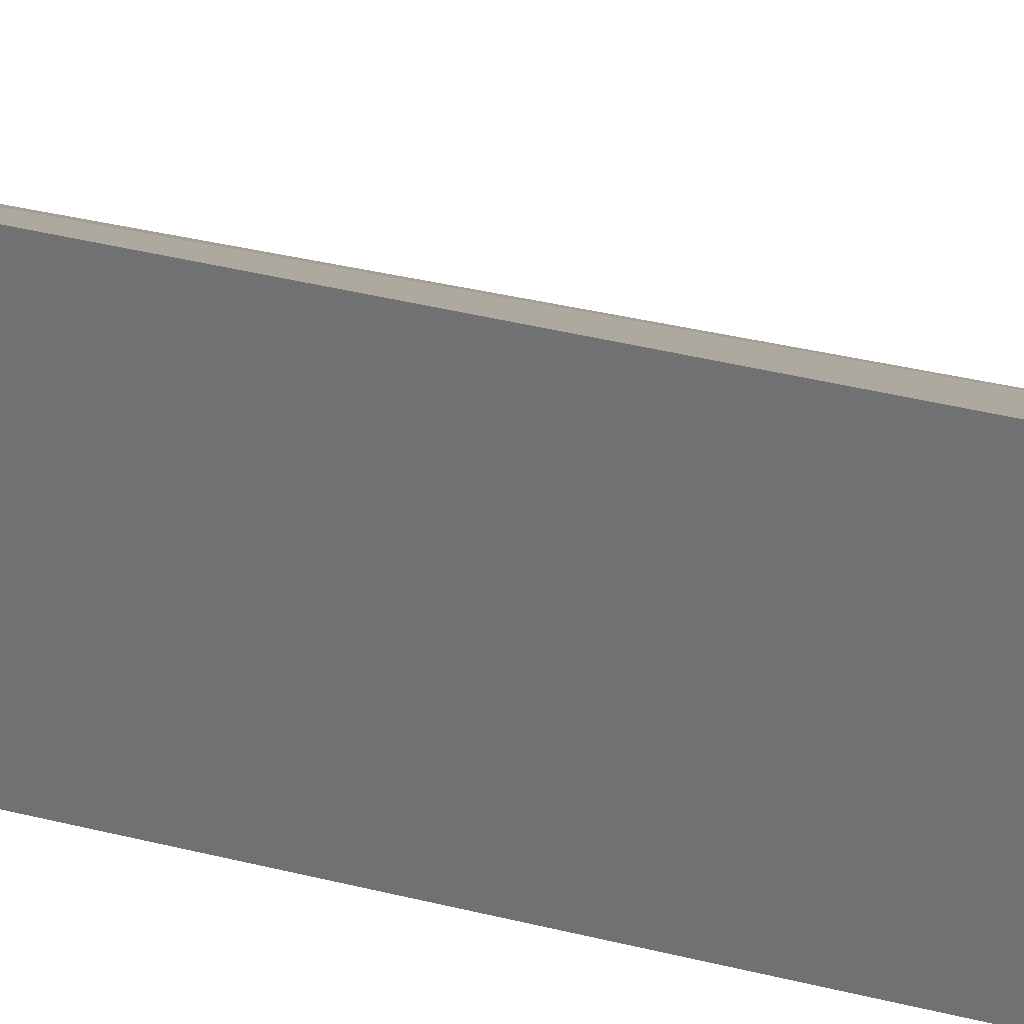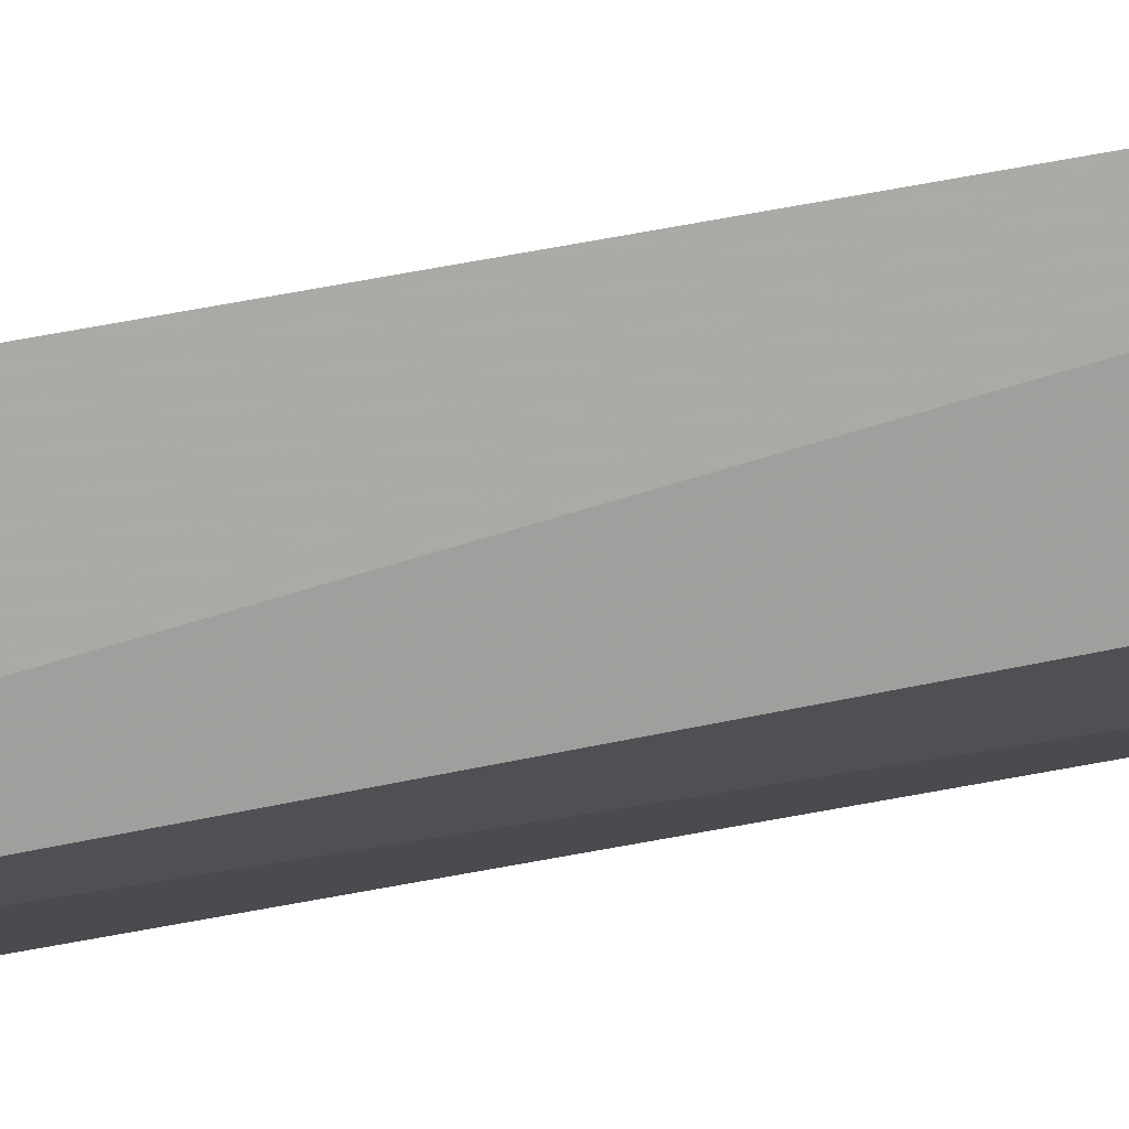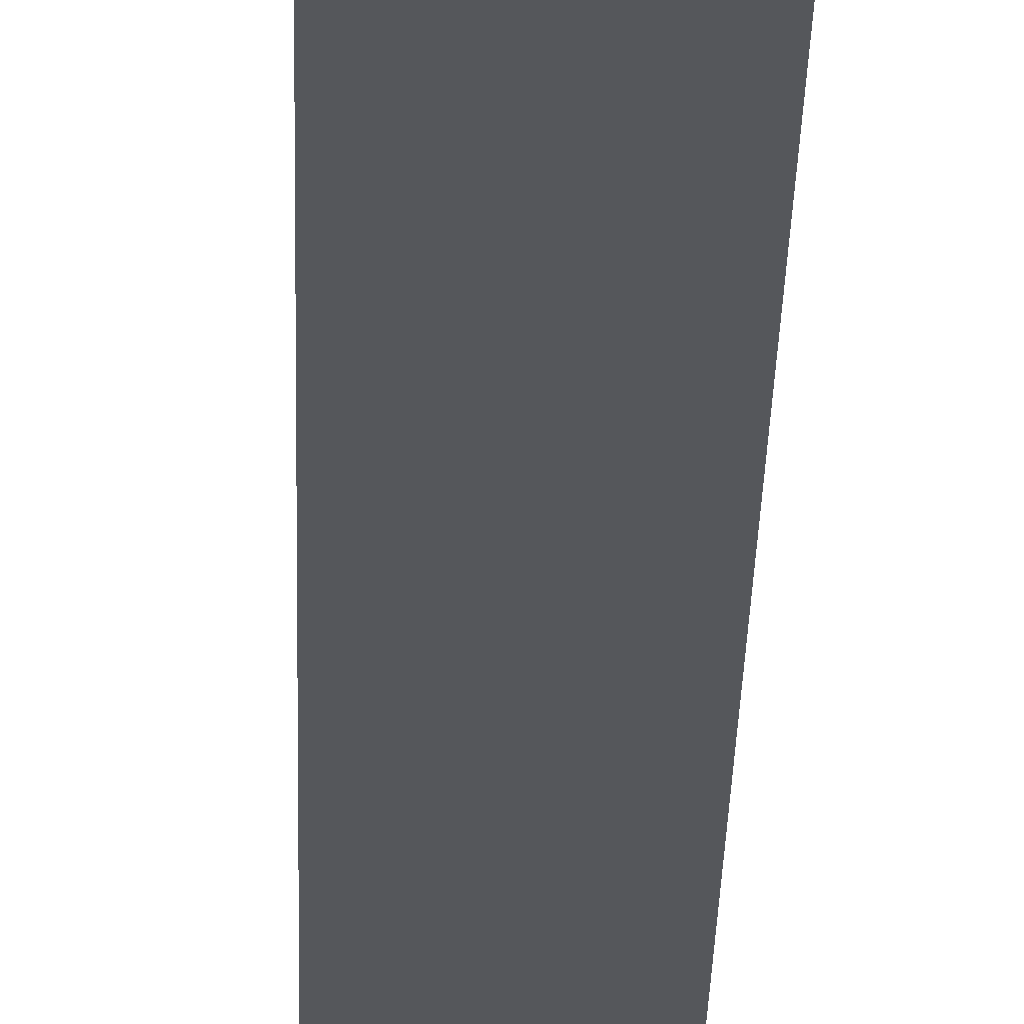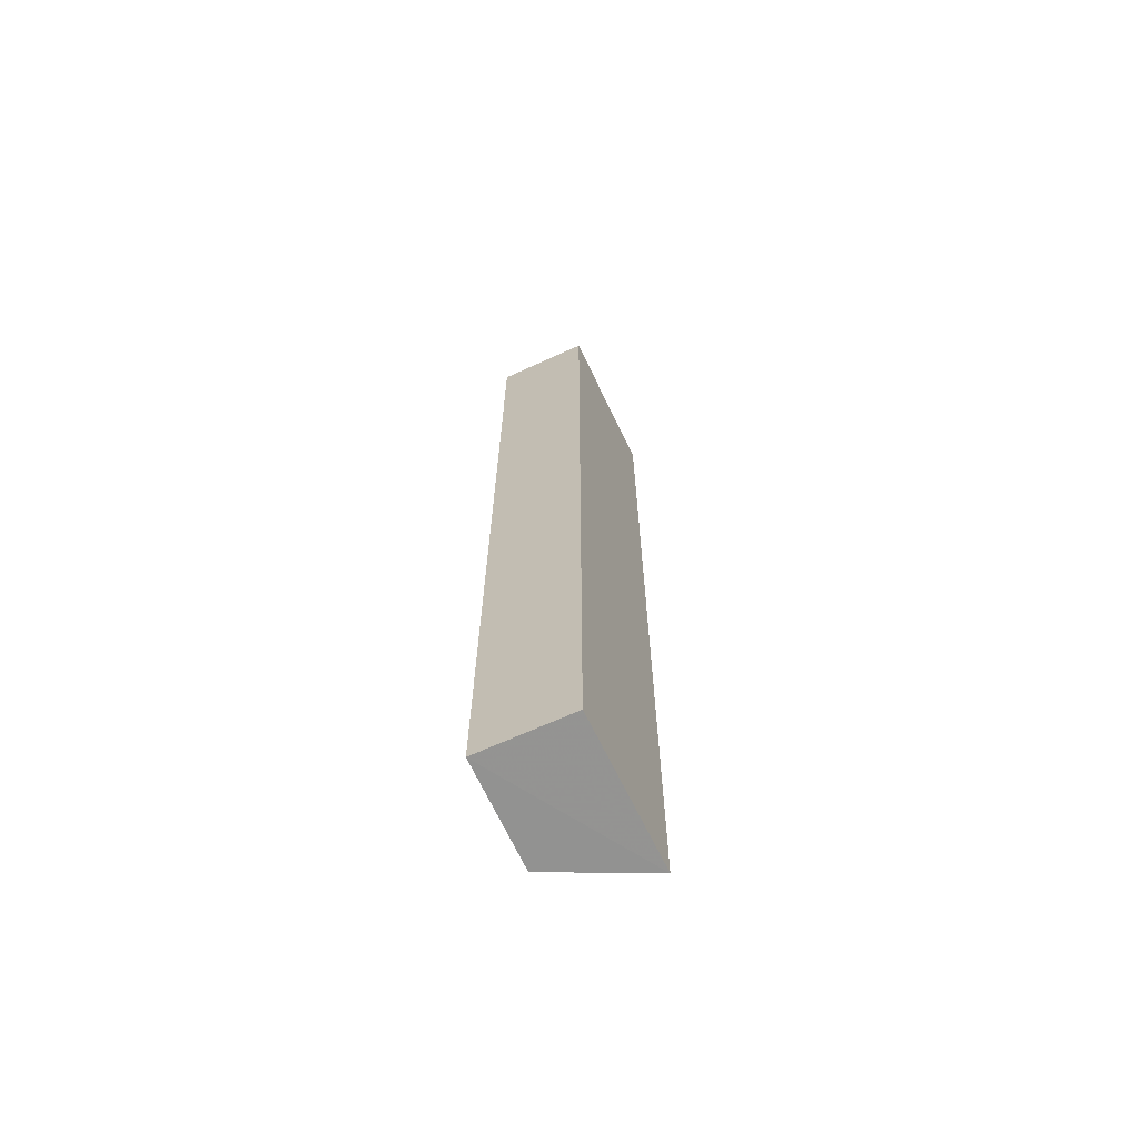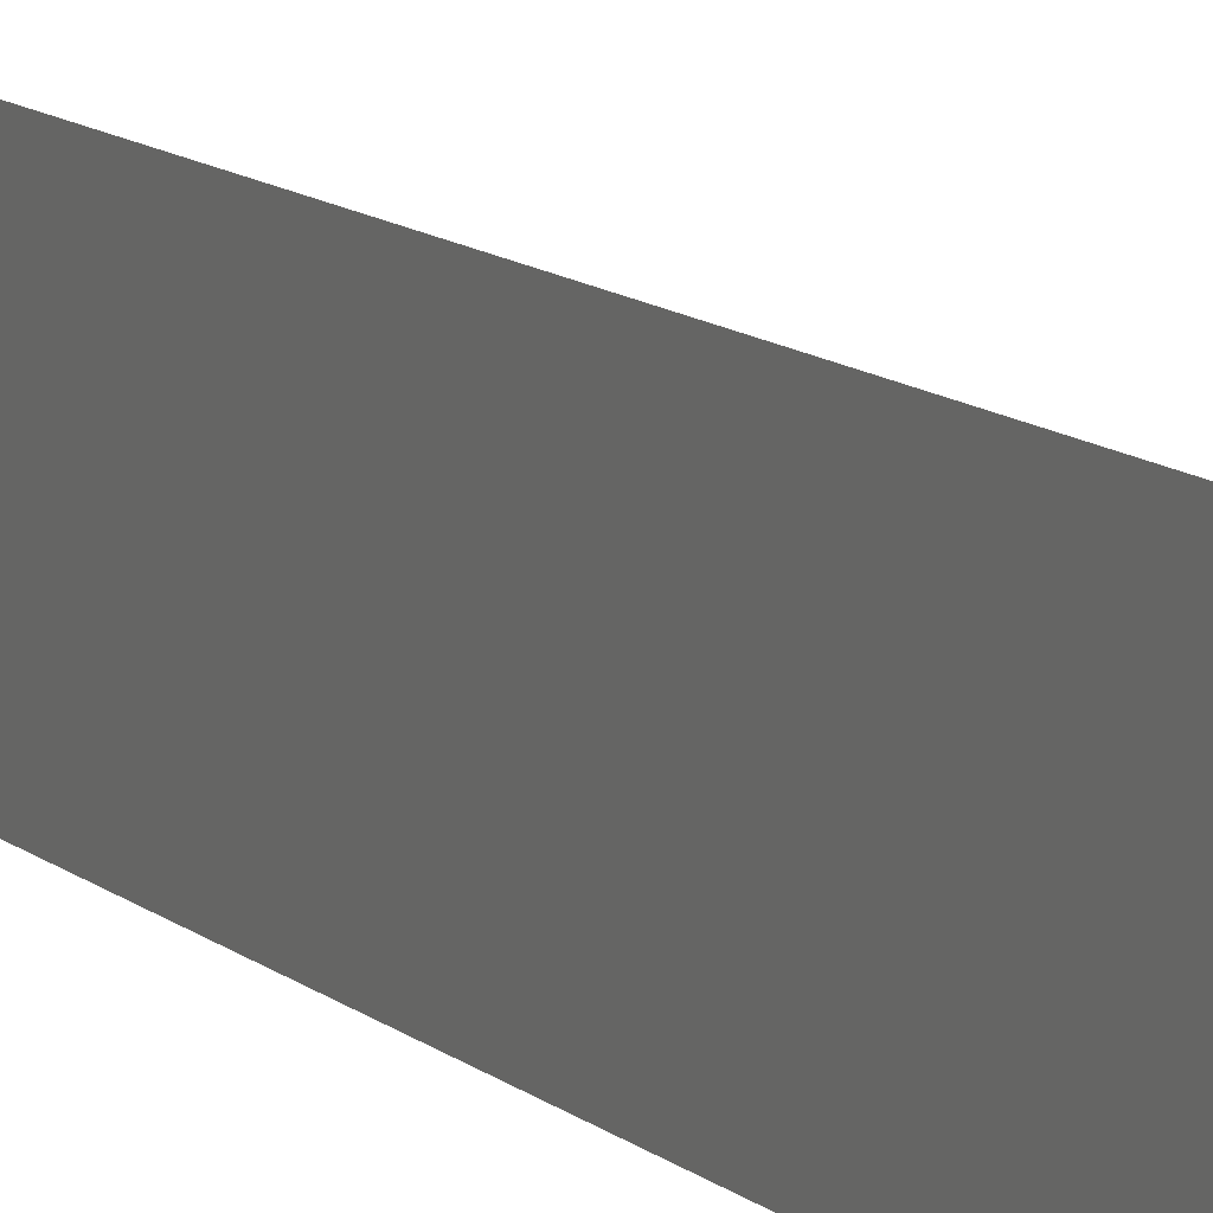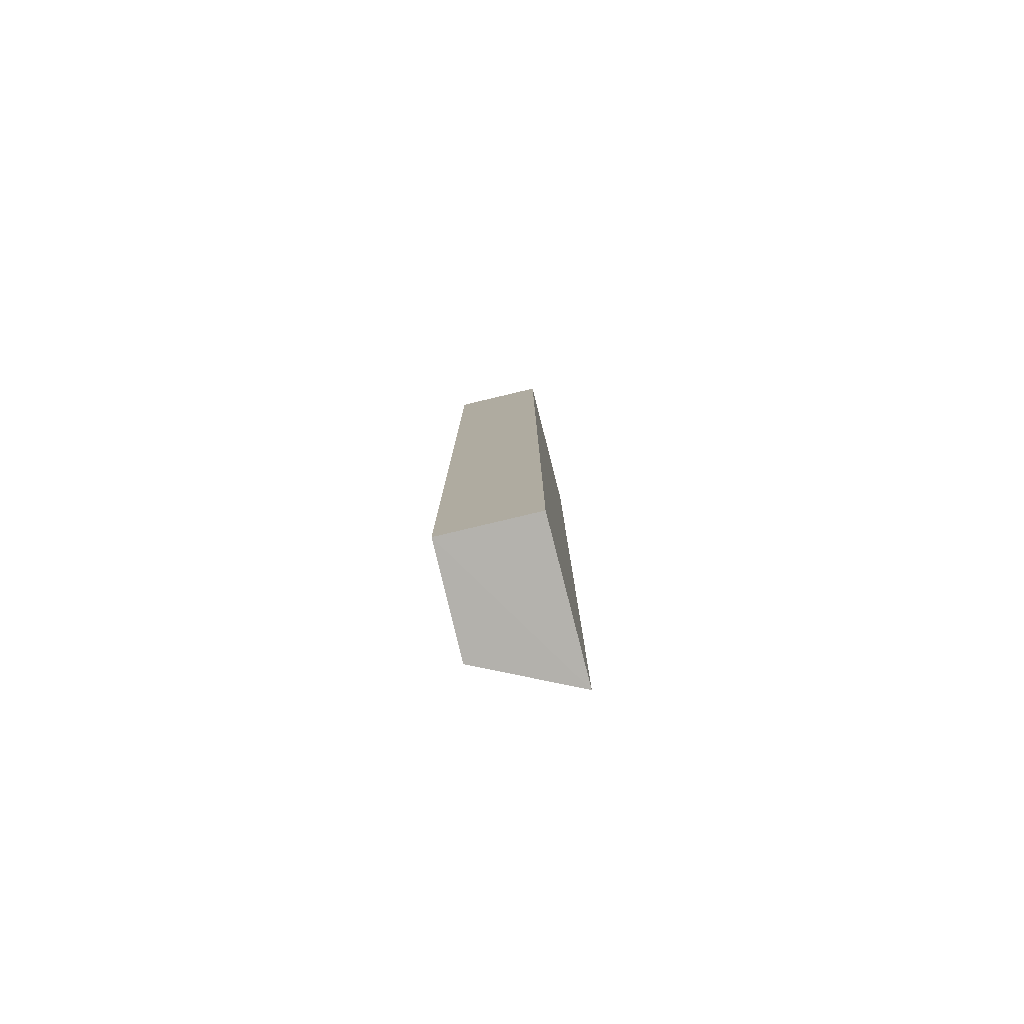
<metadata>
{"format":"obj","ext":"obj","renderer":"f3d","projection":"perspective","resolution":1024,"background":"white","views":[{"elev":30.5,"azim":-68.9,"up":"+Z"},{"elev":79.4,"azim":80.0,"up":"+Z"},{"elev":-26.9,"azim":-1.2,"up":"+Z"},{"elev":-67.1,"azim":-154.9,"up":"+Y"},{"elev":10.9,"azim":-27.0,"up":"+Z"},{"elev":-79.8,"azim":-166.1,"up":"+Y"}]}
</metadata>
<code>
v 0.05441 0.04195 0.01458
v 0.0632 -0.04472 0.01015
v 0.0631 0.04197 0.0005804
v 0.05452 0.04197 0.0006584
v 0.05438 -0.04477 0.01438
v 0.0545 -0.04483 0.0002971
v 0.06216 0.04199 0.01012
v 0.06311 -0.04483 0.000222
f 5 2 1
f 5 1 4
f 6 4 3
f 6 5 4
f 7 3 4
f 7 4 1
f 7 1 2
f 7 2 3
f 8 6 3
f 8 3 2
f 8 2 5
f 8 5 6

</code>
